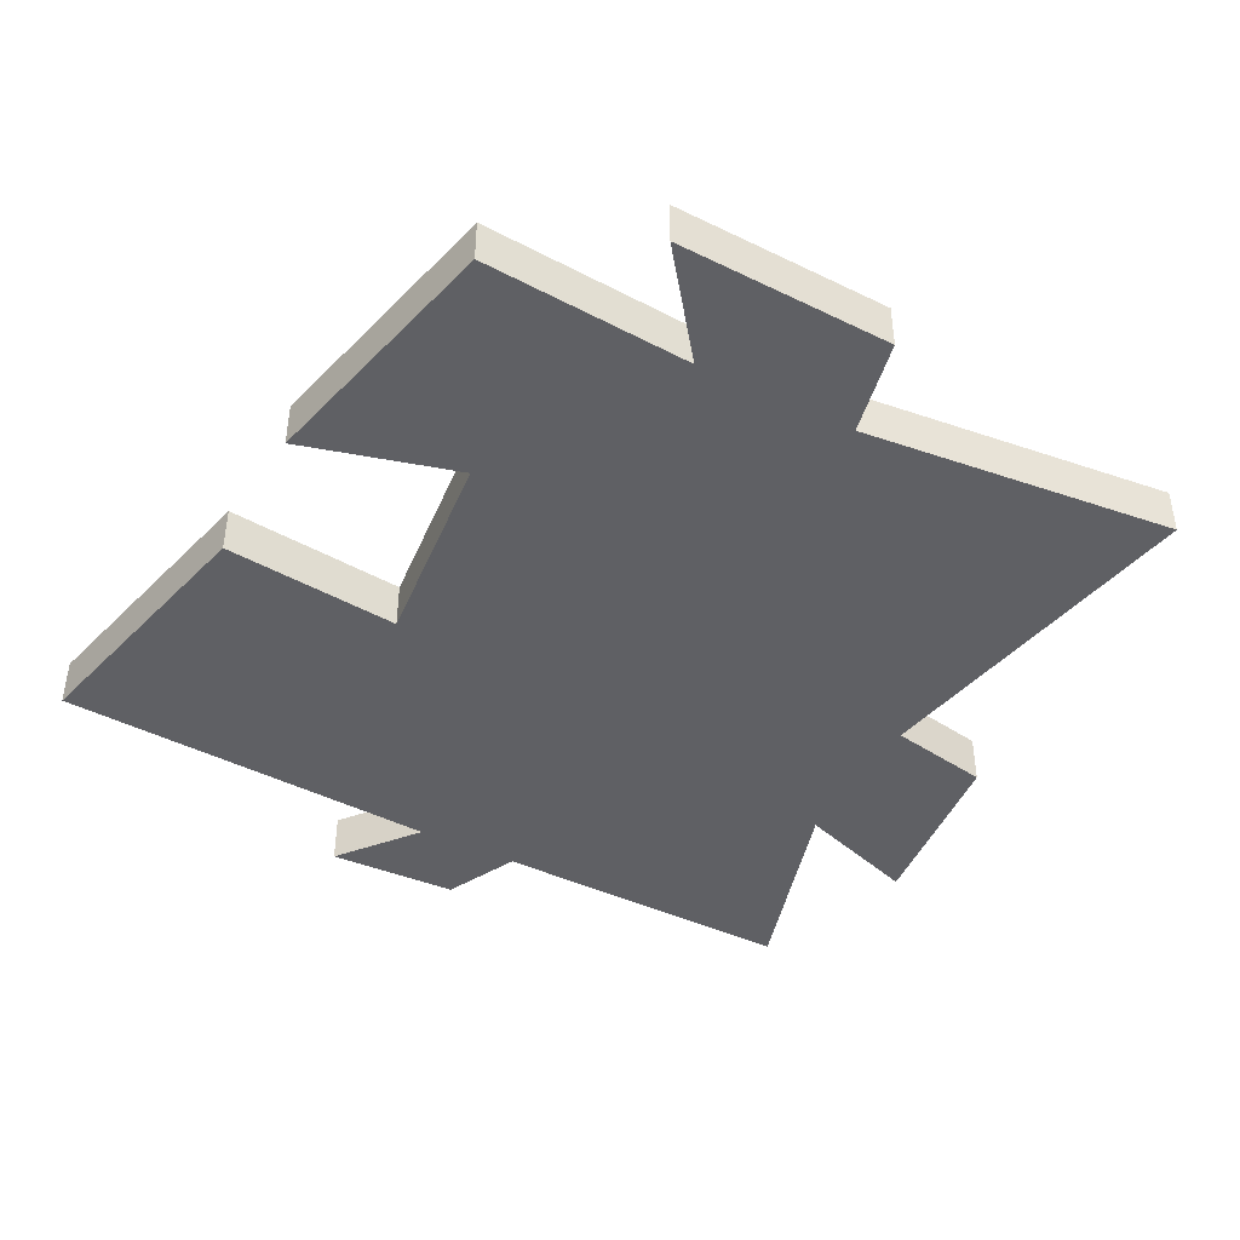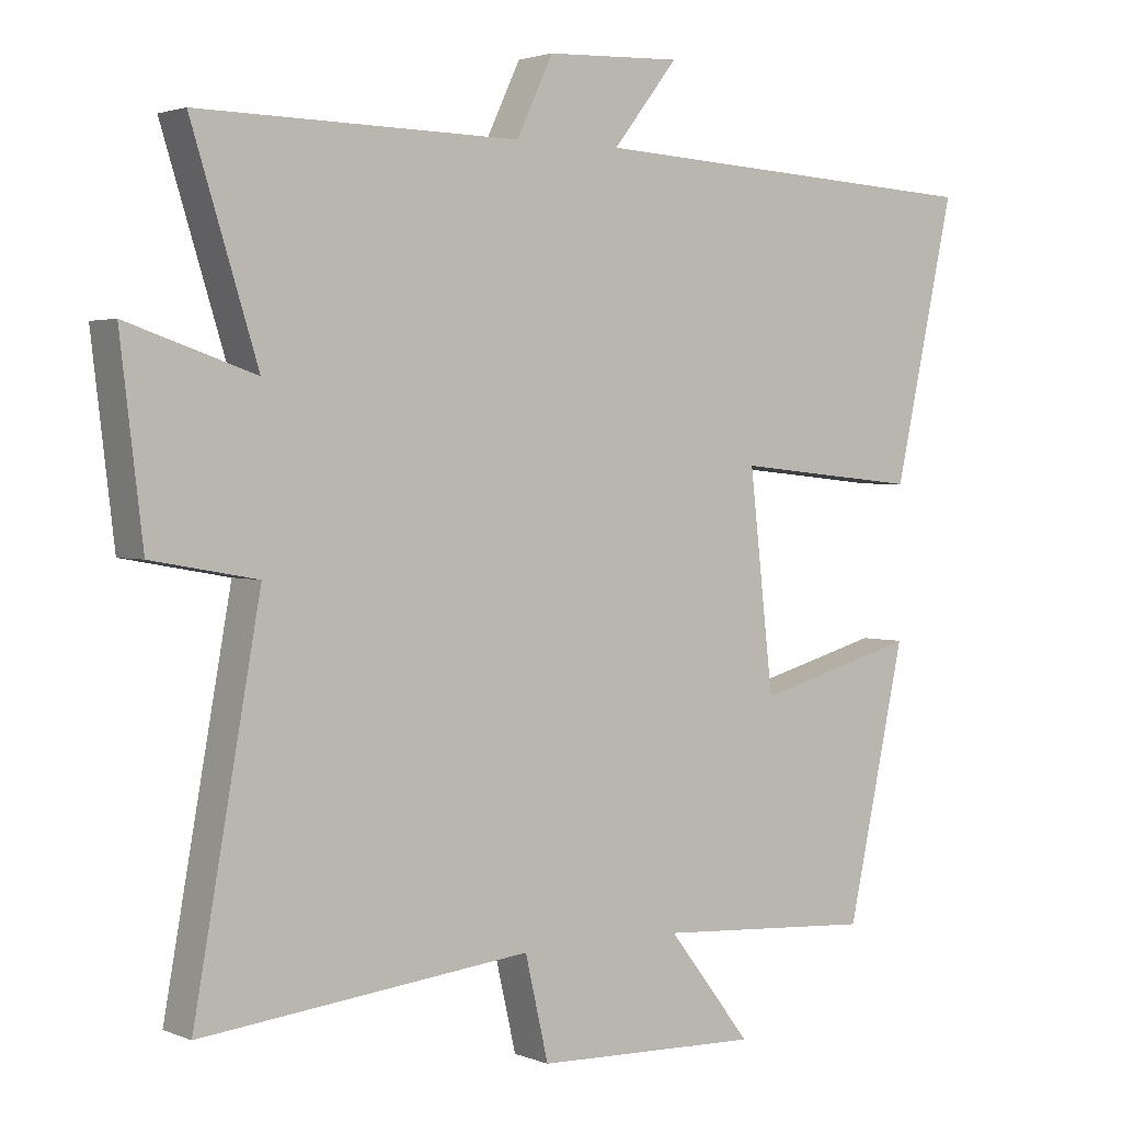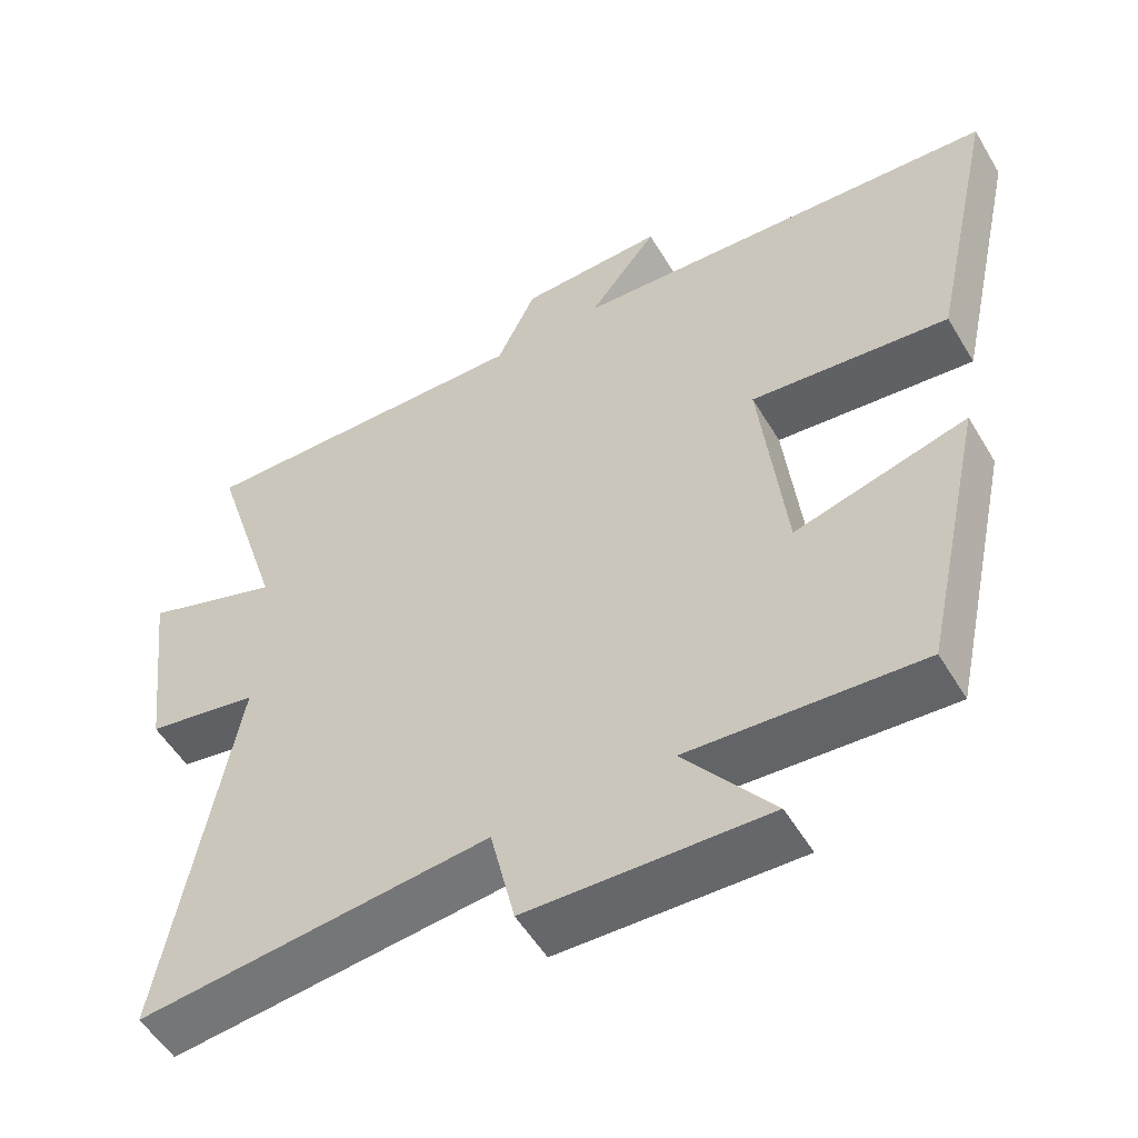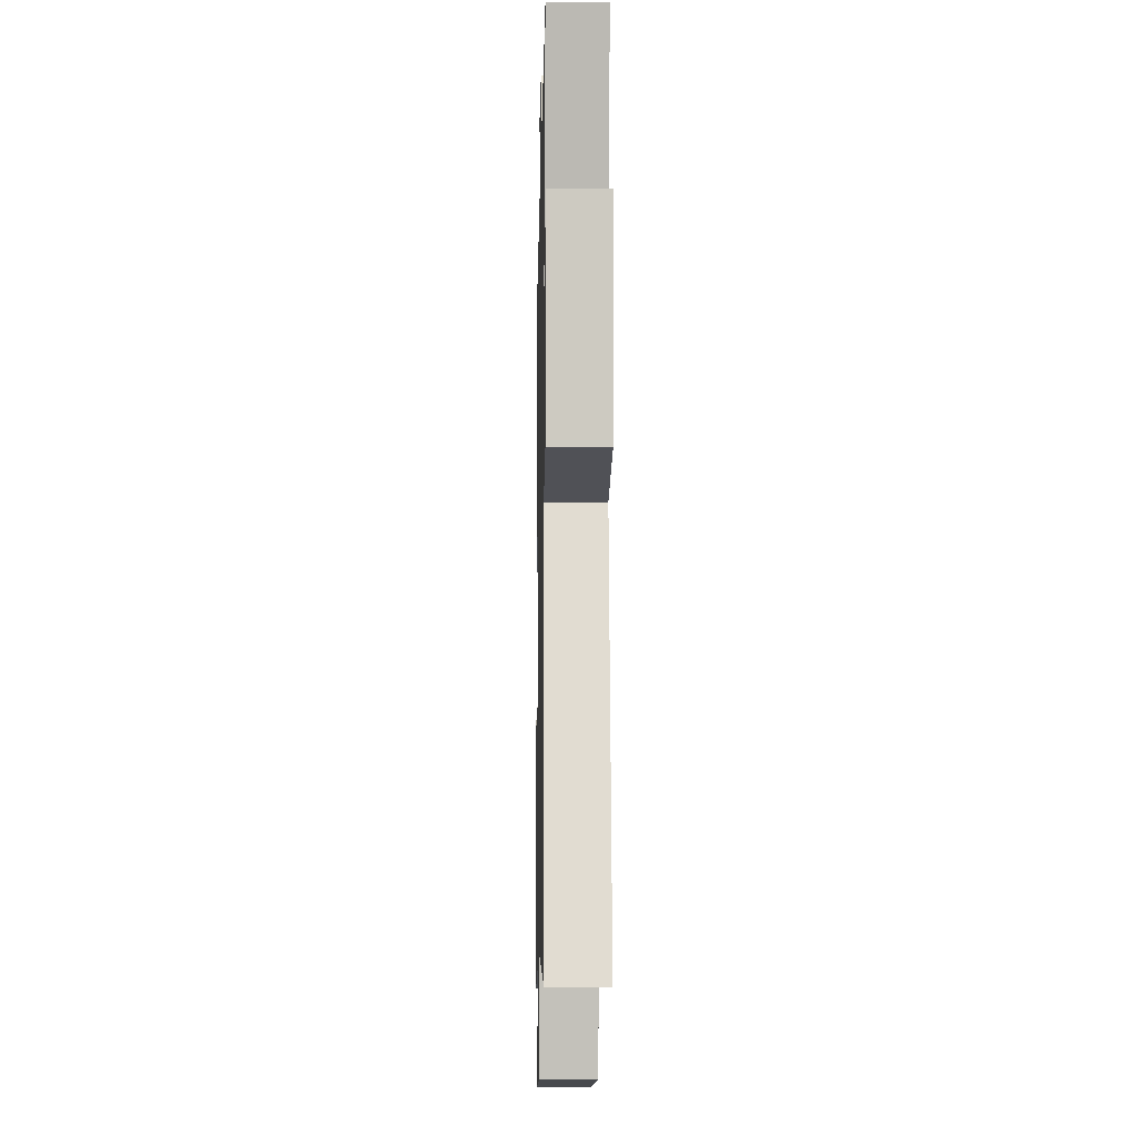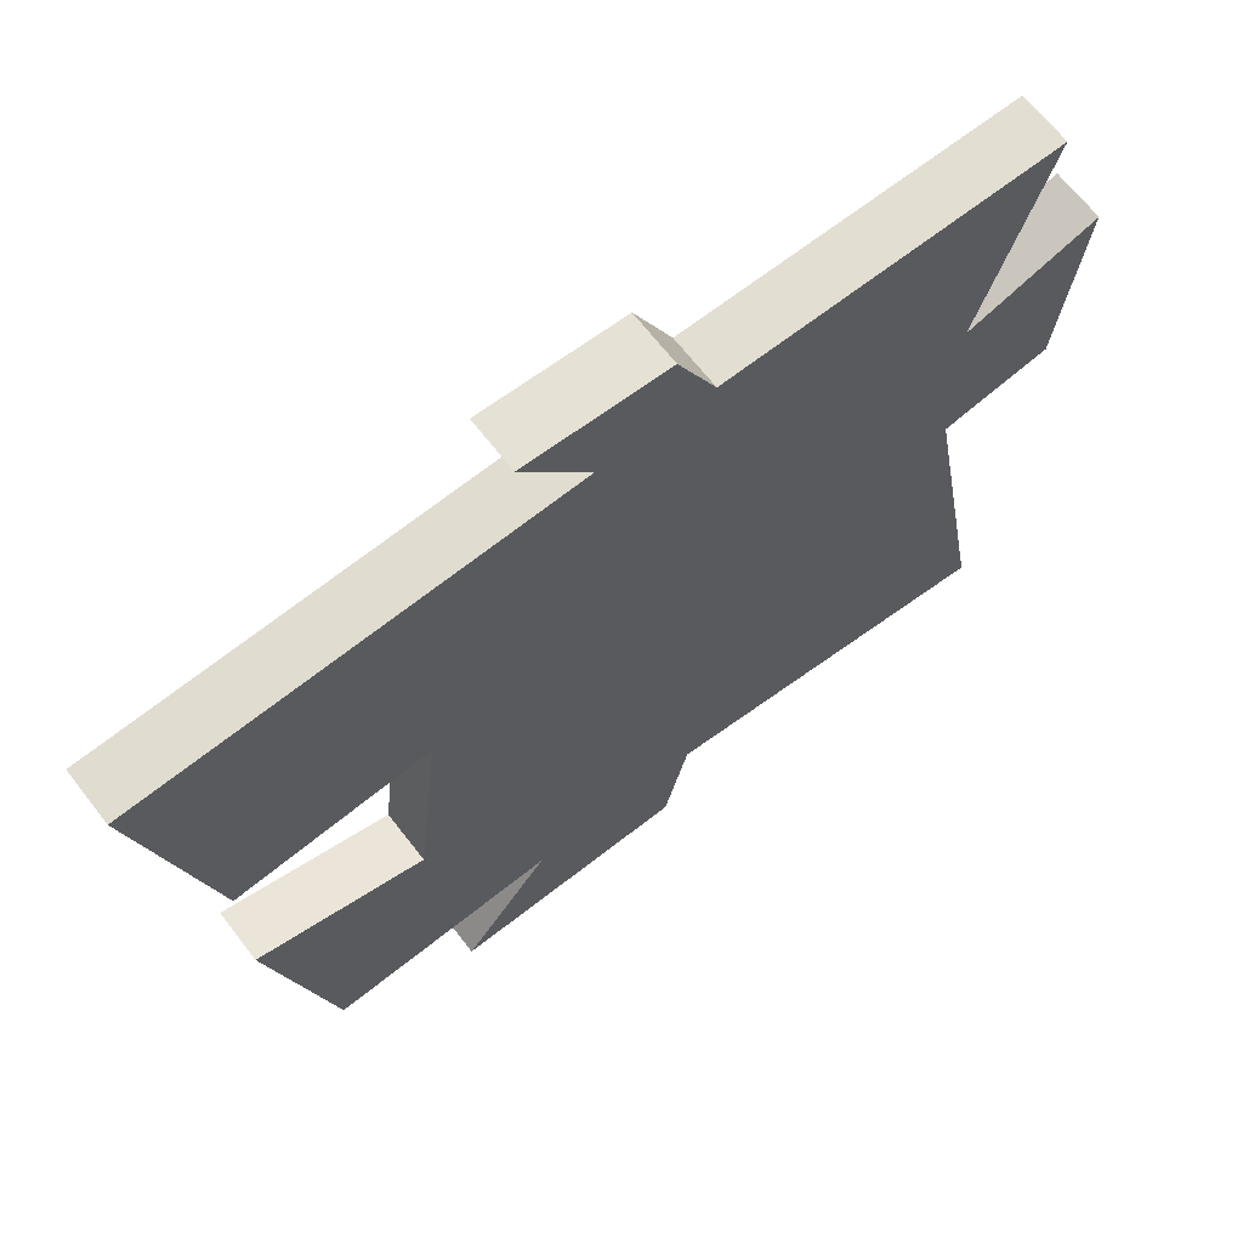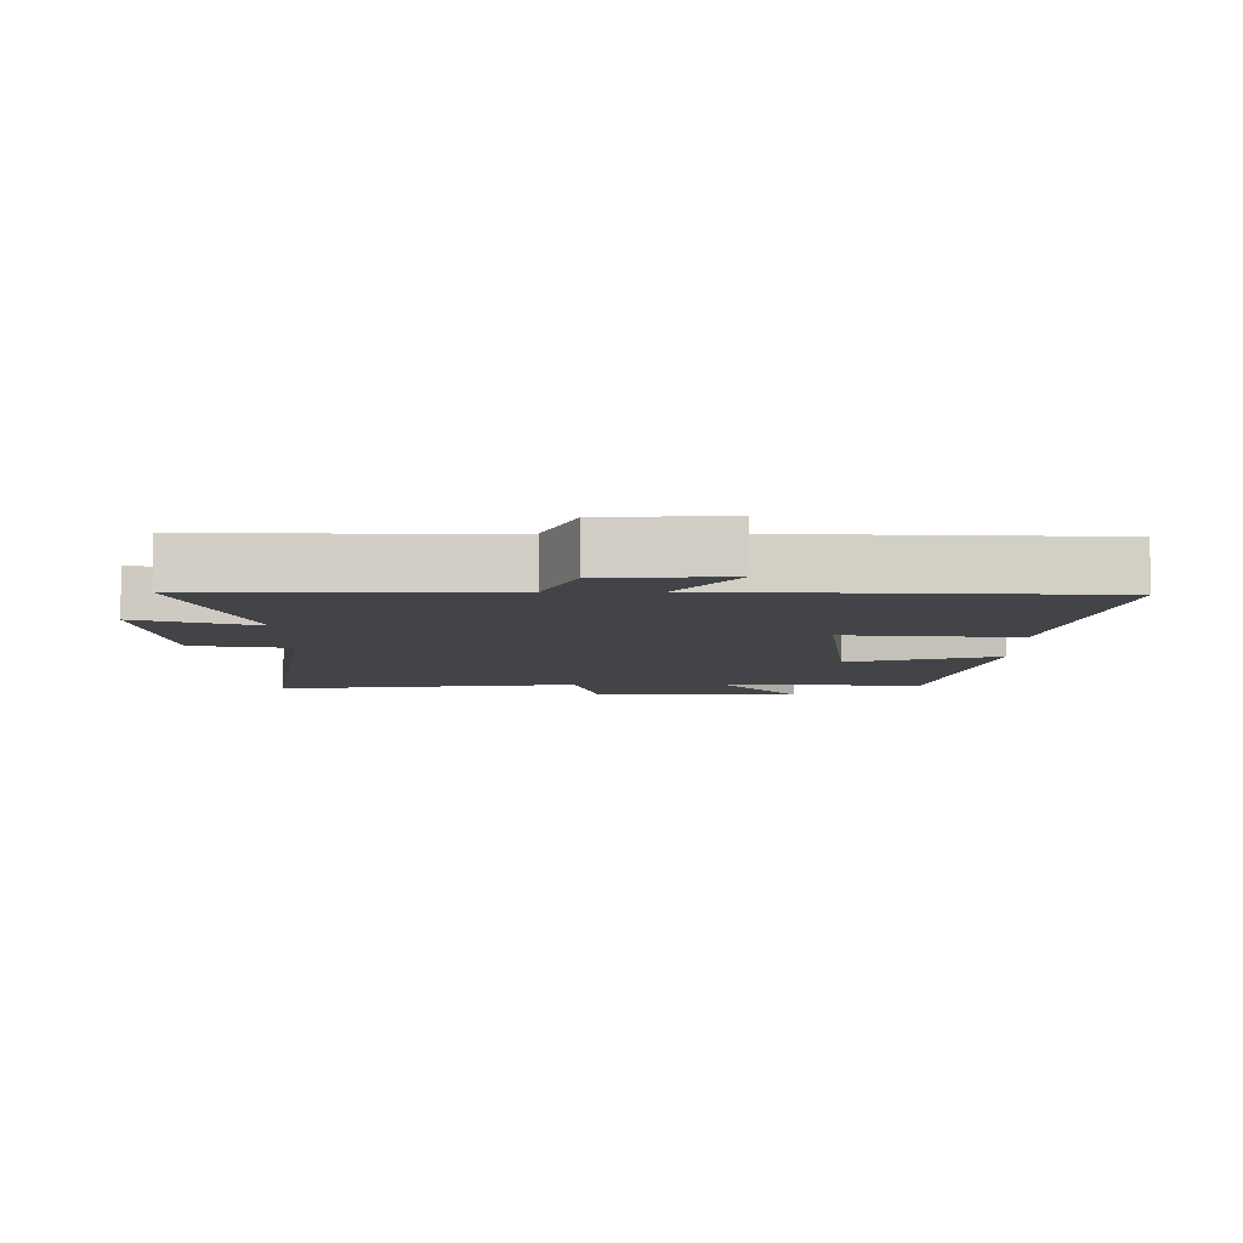
<metadata>
{"format":"obj","ext":"obj","renderer":"f3d","projection":"perspective","resolution":1024,"background":"white","views":[{"elev":-43.2,"azim":151.8,"up":"+Y"},{"elev":2.3,"azim":-36.2,"up":"+Z"},{"elev":-53.3,"azim":30.2,"up":"+Z"},{"elev":-10.3,"azim":-91.1,"up":"+Z"},{"elev":66.8,"azim":142.3,"up":"+Z"},{"elev":-7.7,"azim":0.7,"up":"+Y"}]}
</metadata>
<code>
v 0.417 0.07 -0.52
v 0.107 0.07 -0.5
v 0.226 0.07 -0.653
v -0.094 0.07 -0.643
v -0.127 0.07 -0.5
v -0.594 0.07 -0.55
v -0.5 0.07 -0.028
v -0.65 0.07 -0.001
v -0.682 0.07 0.267
v -0.5 0.07 0.206
v -0.594 0.07 0.506
v -0.139 0.07 0.5
v -0.087 0.07 0.609
v 0.105 0.07 0.617
v 0.013 0.07 0.5
v 0.587 0.07 0.469
v 0.5 0.07 0.075
v 0.236 0.07 0.101
v 0.27 0.07 -0.203
v 0.5 0.07 -0.139
v 0.417 0 -0.52
v 0.107 0 -0.5
v 0.226 0 -0.653
v -0.094 0 -0.643
v -0.127 0 -0.5
v -0.594 0 -0.55
v -0.5 0 -0.028
v -0.65 0 -0.001
v -0.682 0 0.267
v -0.5 0 0.206
v -0.594 0 0.506
v -0.139 0 0.5
v -0.087 0 0.609
v 0.105 0 0.617
v 0.013 0 0.5
v 0.587 0 0.469
v 0.5 0 0.075
v 0.236 0 0.101
v 0.27 0 -0.203
v 0.5 0 -0.139
f 19 20 1 2
f 18 19 2
f 15 16 17 18
f 15 18 2
f 12 13 14 15
f 12 15 2
f 10 11 12 2
f 7 8 9 10
f 7 10 2 3
f 5 6 7
f 5 7 3
f 3 4 5
f 22 21 40 39
f 22 39 38
f 38 37 36 35
f 22 38 35
f 35 34 33 32
f 22 35 32
f 22 32 31 30
f 30 29 28 27
f 23 22 30 27
f 27 26 25
f 23 27 25
f 25 24 23
f 1 21 22 2
f 2 22 23 3
f 3 23 24 4
f 4 24 25 5
f 5 25 26 6
f 6 26 27 7
f 7 27 28 8
f 8 28 29 9
f 9 29 30 10
f 10 30 31 11
f 11 31 32 12
f 12 32 33 13
f 13 33 34 14
f 14 34 35 15
f 15 35 36 16
f 16 36 37 17
f 17 37 38 18
f 18 38 39 19
f 19 39 40 20
f 20 40 21 1

</code>
